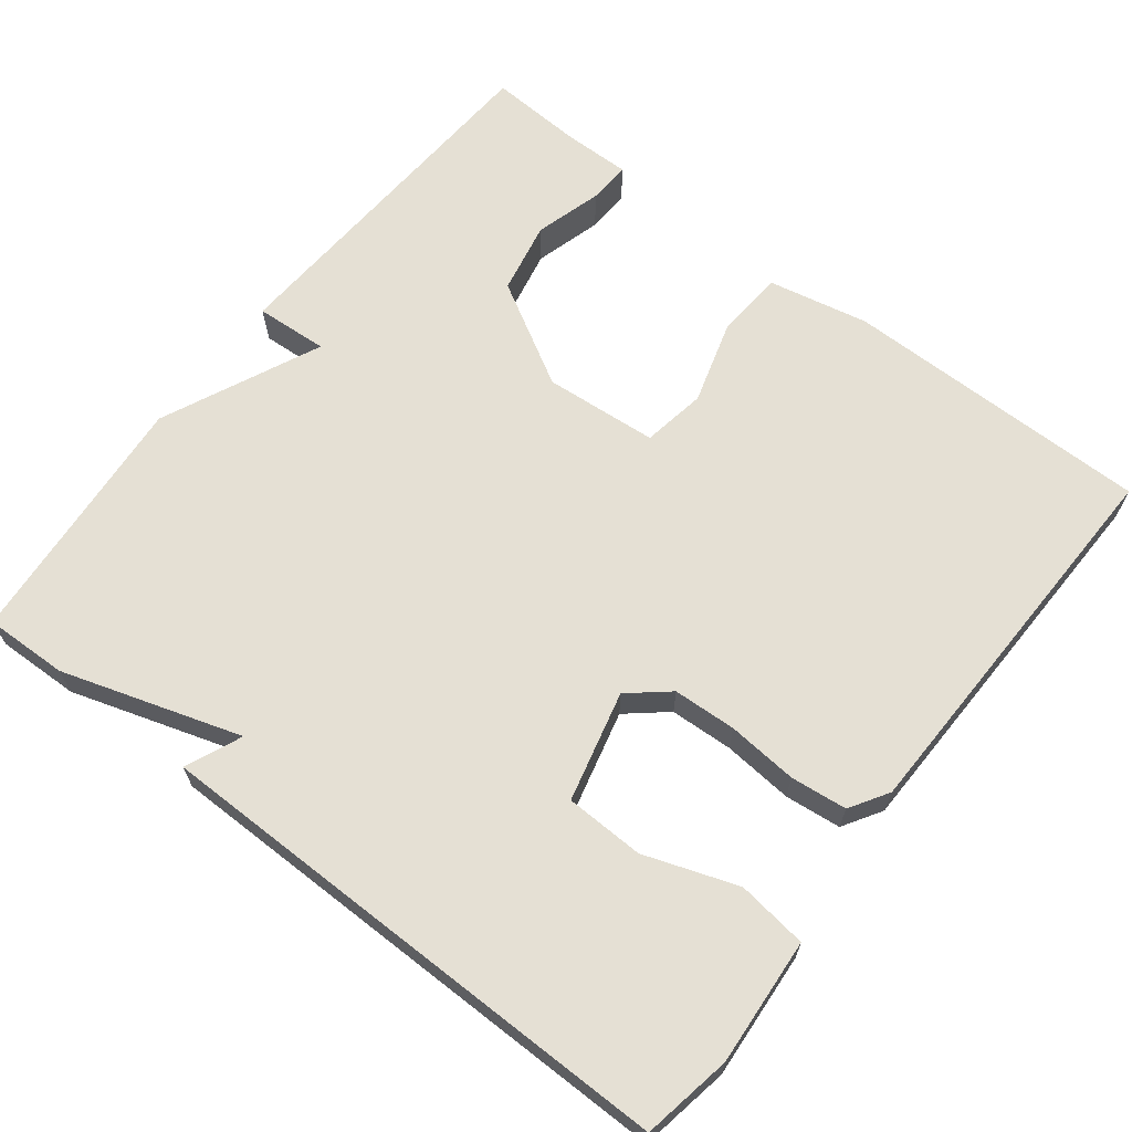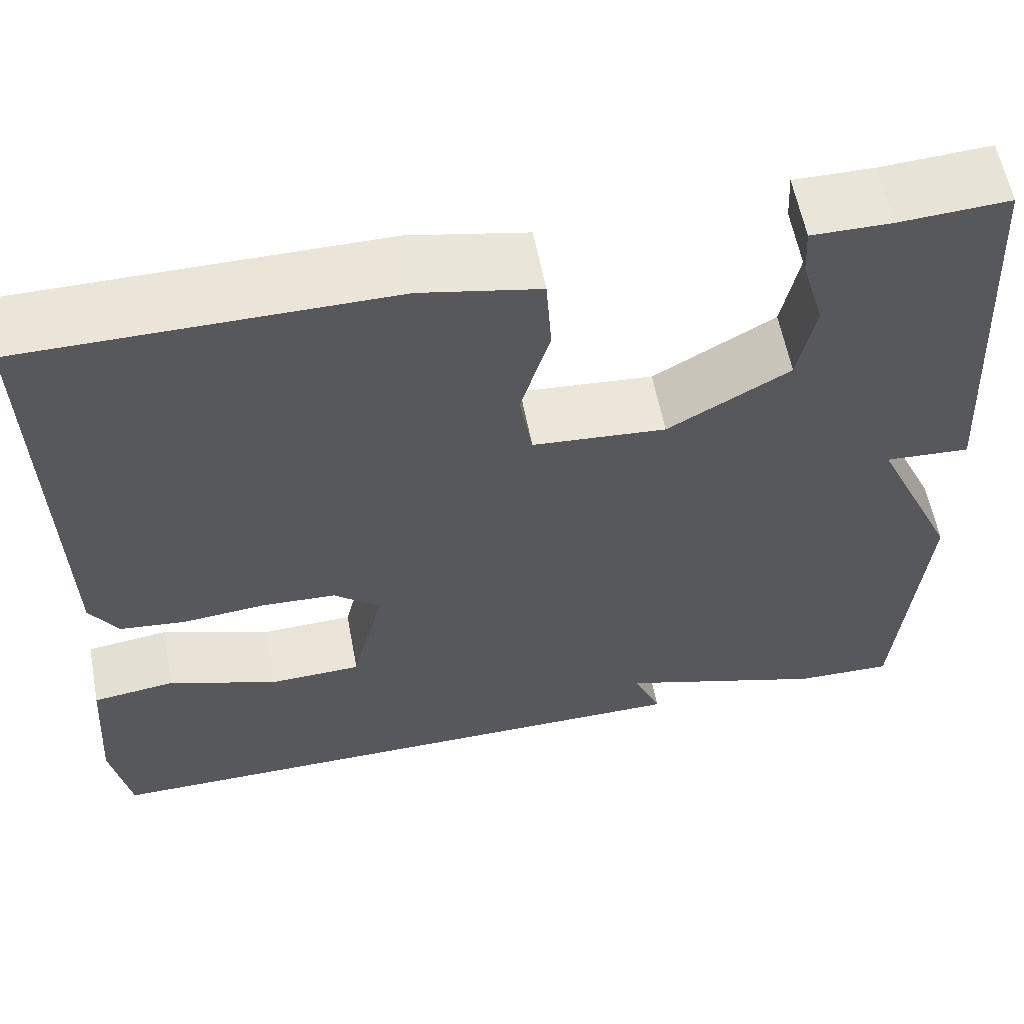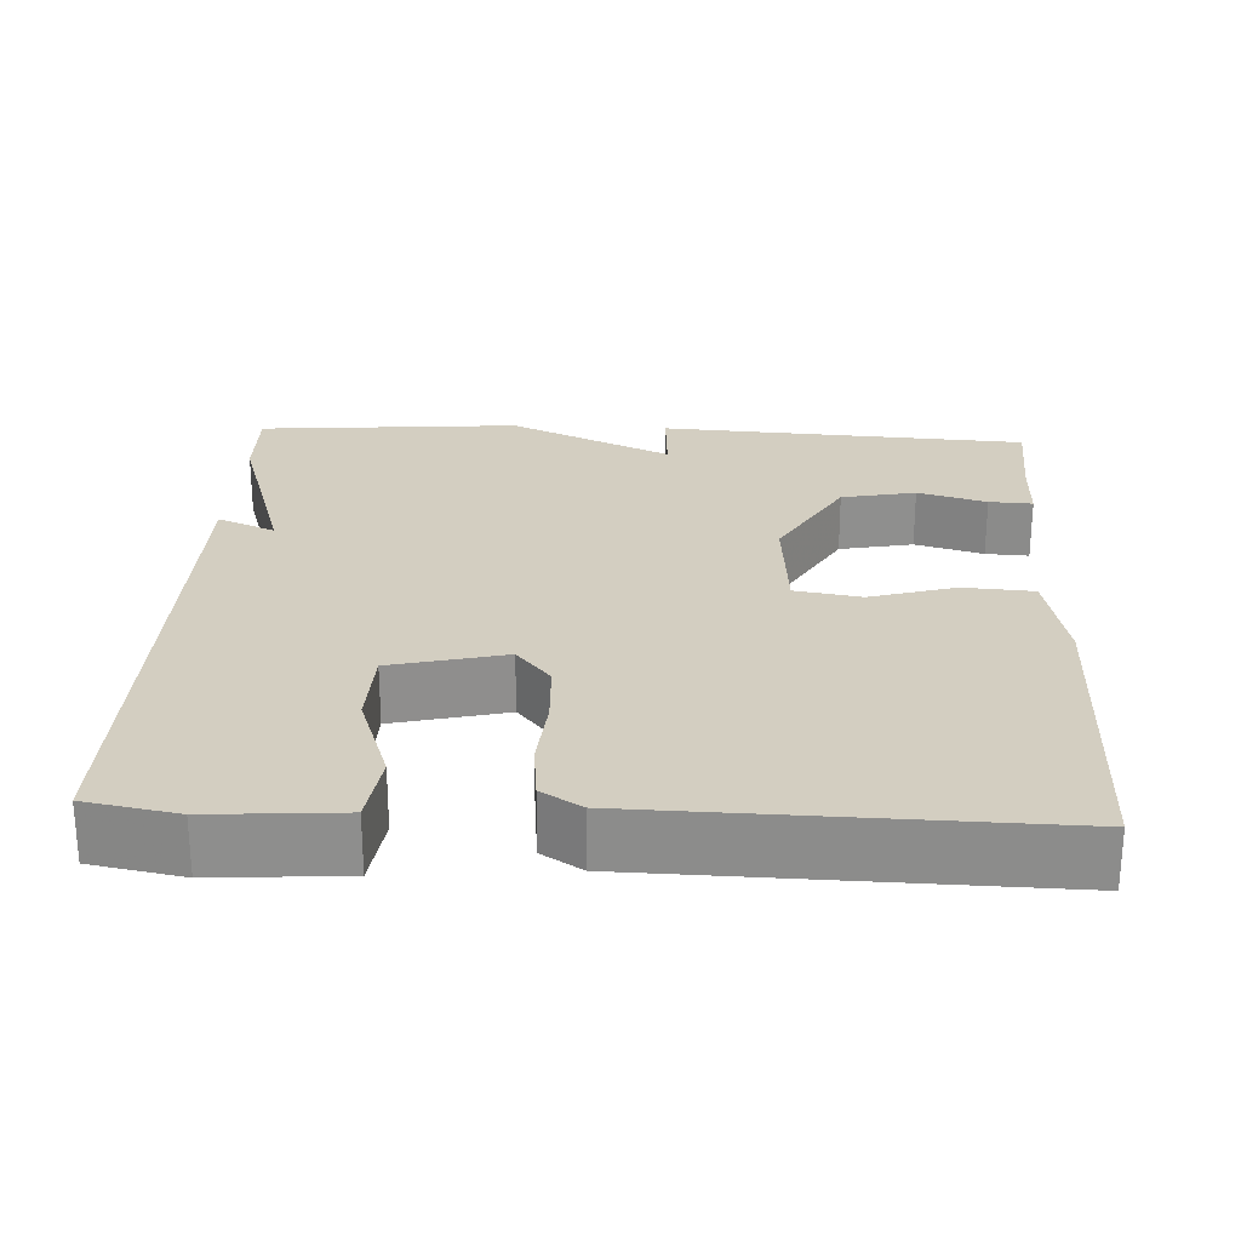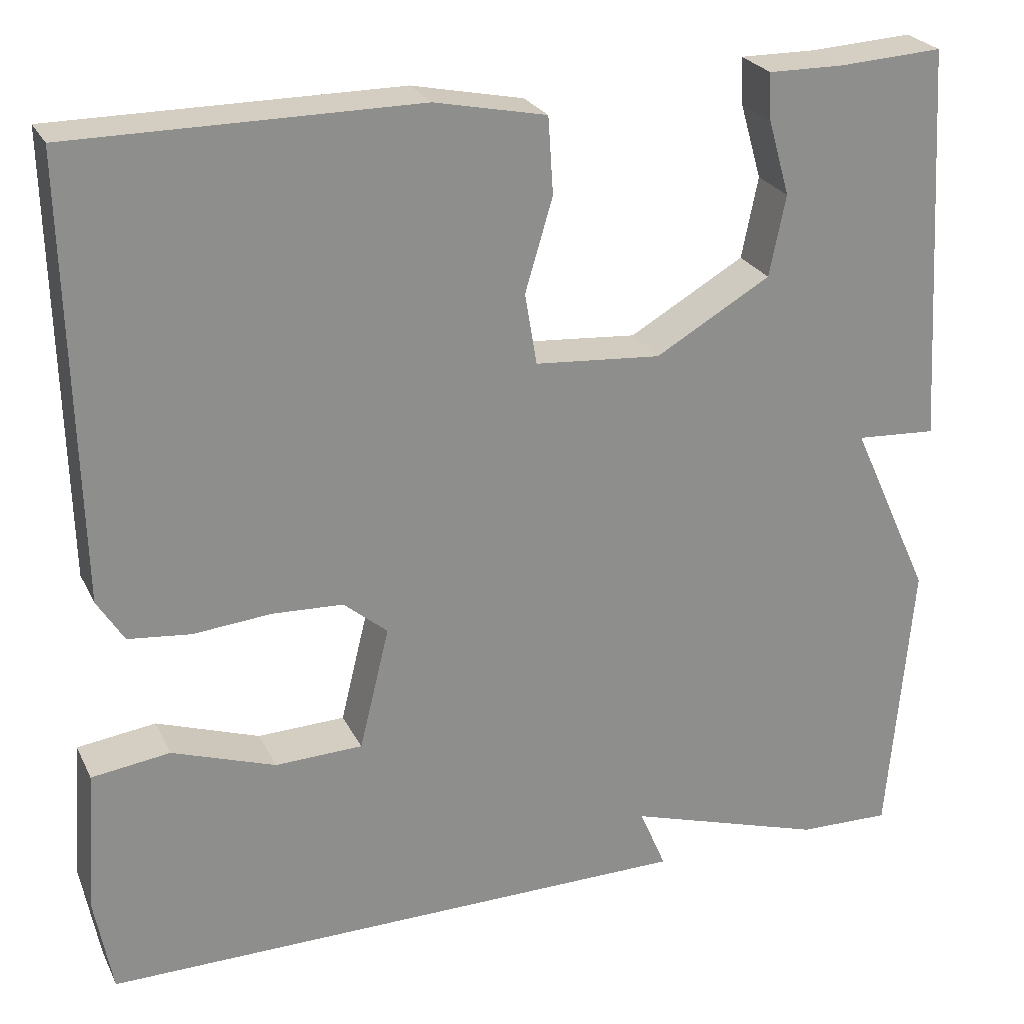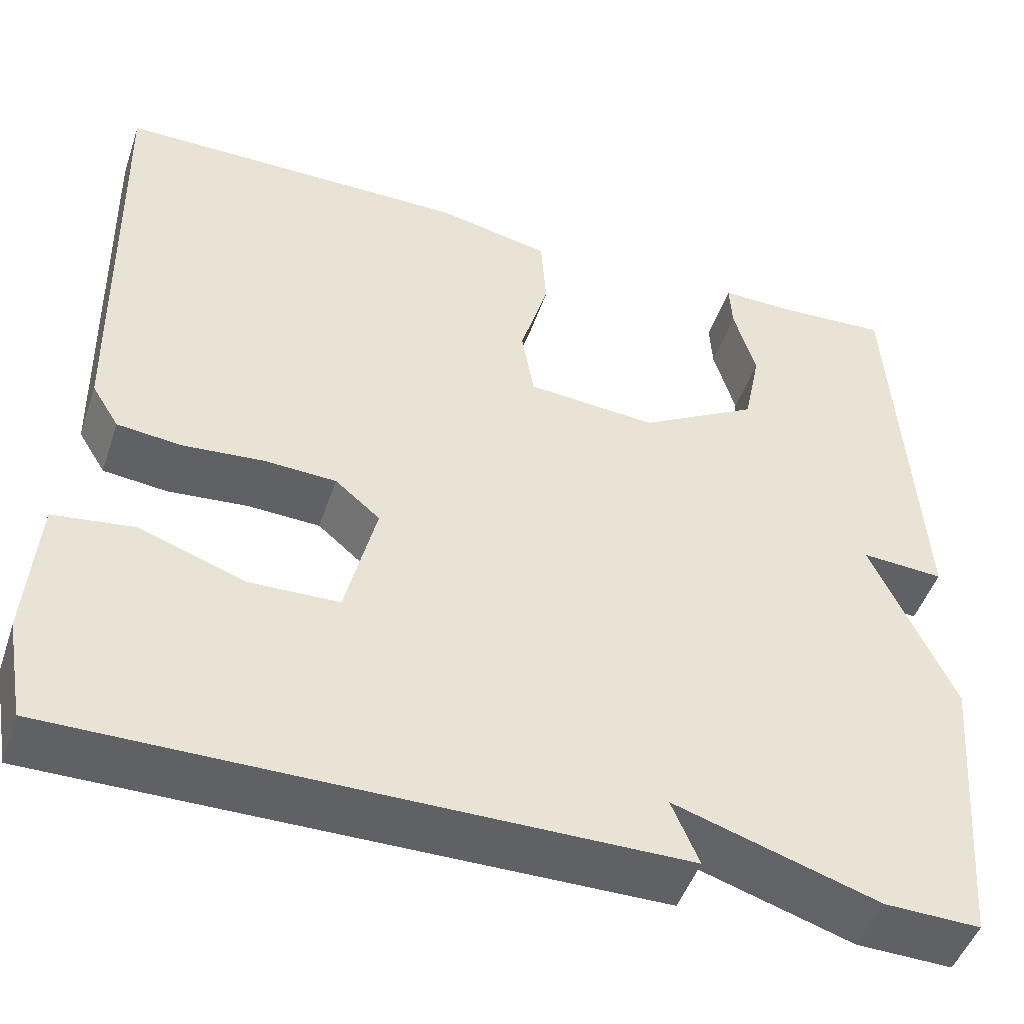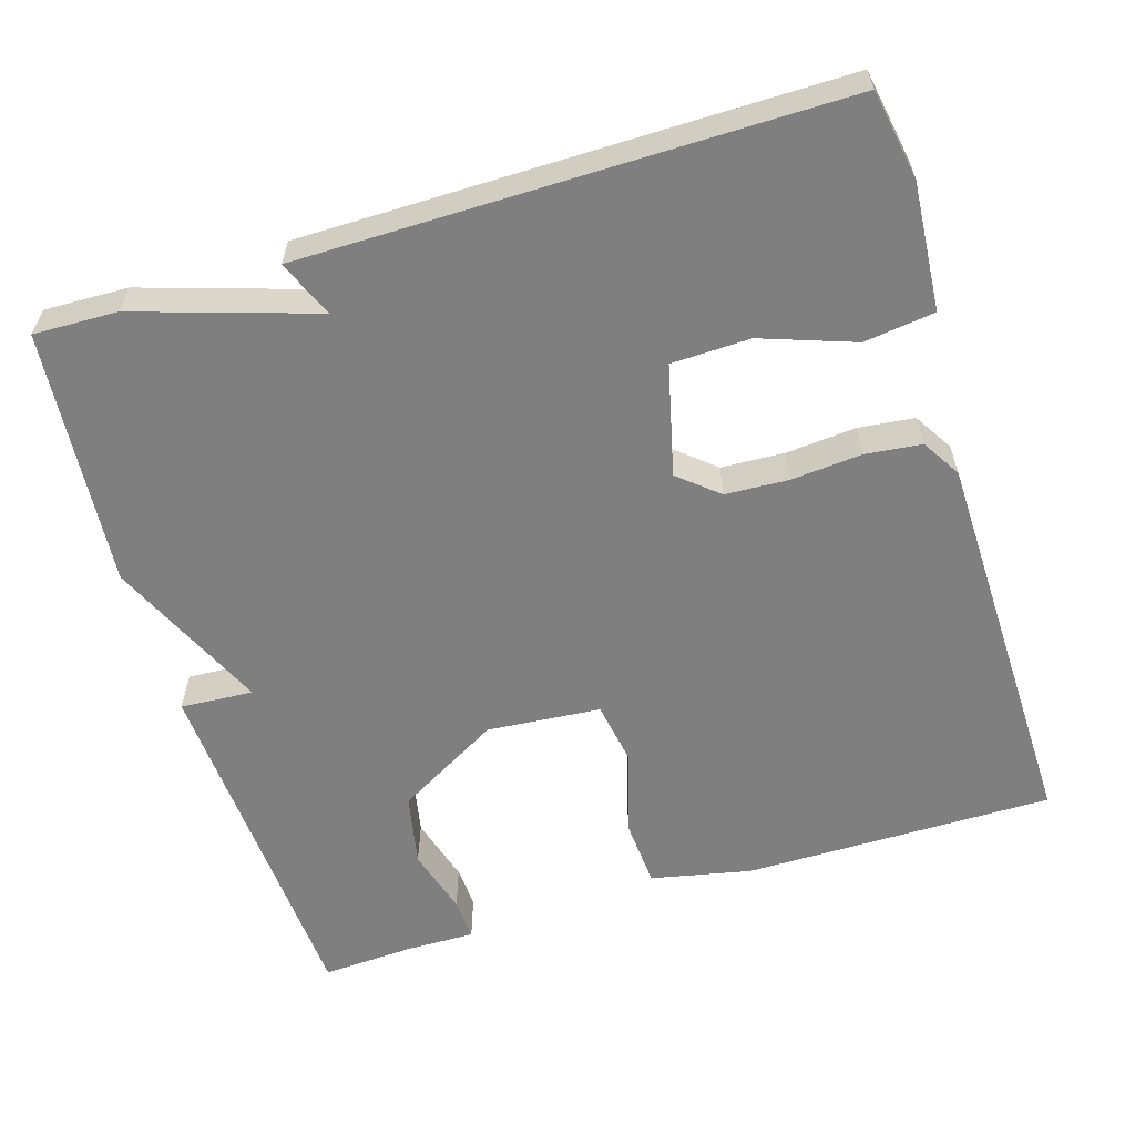
<metadata>
{"format":"obj","ext":"obj","renderer":"f3d","projection":"perspective","resolution":1024,"background":"white","views":[{"elev":65.7,"azim":-142.2,"up":"+Y"},{"elev":59.2,"azim":-10.8,"up":"+Z"},{"elev":25.3,"azim":-87.1,"up":"+Y"},{"elev":25.1,"azim":-21.3,"up":"+Z"},{"elev":-48.0,"azim":-18.5,"up":"+Z"},{"elev":-59.7,"azim":-163.0,"up":"+Y"}]}
</metadata>
<code>
v -0.5 0.07 0.5
v -0.099 0.07 0.5
v 0.031 0.07 0.473
v 0.037 0.07 0.384
v 0.005 0.07 0.276
v 0.019 0.07 0.193
v 0.166 0.07 0.181
v 0.3 0.07 0.258
v 0.319 0.07 0.352
v 0.294 0.07 0.439
v 0.291 0.07 0.494
v 0.379 0.07 0.493
v 0.5 0.07 0.5
v 0.528 0.07 0.033
v 0.434 0.07 0.039
v 0.528 0.07 -0.167
v 0.5 0.07 -0.5
v 0.392 0.07 -0.497
v 0.161 0.07 -0.424
v 0.192 0.07 -0.497
v -0.5 0.07 -0.5
v -0.521 0.07 -0.385
v -0.509 0.07 -0.221
v -0.418 0.07 -0.209
v -0.298 0.07 -0.251
v -0.196 0.07 -0.248
v -0.161 0.07 -0.105
v -0.212 0.07 -0.062
v -0.294 0.07 -0.058
v -0.385 0.07 -0.066
v -0.458 0.07 -0.058
v -0.489 0.07 -0.008
v -0.5 0 0.5
v -0.099 0 0.5
v 0.031 0 0.473
v 0.037 0 0.384
v 0.005 0 0.276
v 0.019 0 0.193
v 0.166 0 0.181
v 0.3 0 0.258
v 0.319 0 0.352
v 0.294 0 0.439
v 0.291 0 0.494
v 0.379 0 0.493
v 0.5 0 0.5
v 0.528 0 0.033
v 0.434 0 0.039
v 0.528 0 -0.167
v 0.5 0 -0.5
v 0.392 0 -0.497
v 0.161 0 -0.424
v 0.192 0 -0.497
v -0.5 0 -0.5
v -0.521 0 -0.385
v -0.509 0 -0.221
v -0.418 0 -0.209
v -0.298 0 -0.251
v -0.196 0 -0.248
v -0.161 0 -0.105
v -0.212 0 -0.062
v -0.294 0 -0.058
v -0.385 0 -0.066
v -0.458 0 -0.058
v -0.489 0 -0.008
f 3 4 5
f 2 3 5
f 1 2 5
f 32 1 5
f 31 32 5
f 30 31 5
f 29 30 5
f 28 29 5 6
f 27 28 6 7
f 26 27 7 8
f 23 24 25
f 22 23 25
f 21 22 25
f 20 21 25
f 19 20 25
f 19 25 26
f 19 26 8
f 18 19 8
f 17 18 8
f 16 17 8
f 15 16 8
f 15 8 9
f 14 15 9
f 13 14 9
f 12 13 9
f 9 10 11 12
f 37 36 35
f 37 35 34
f 37 34 33
f 37 33 64
f 37 64 63
f 37 63 62
f 37 62 61
f 38 37 61 60
f 39 38 60 59
f 40 39 59 58
f 57 56 55
f 57 55 54
f 57 54 53
f 57 53 52
f 57 52 51
f 58 57 51
f 40 58 51
f 40 51 50
f 40 50 49
f 40 49 48
f 40 48 47
f 41 40 47
f 41 47 46
f 41 46 45
f 41 45 44
f 44 43 42 41
f 1 33 34 2
f 2 34 35 3
f 3 35 36 4
f 4 36 37 5
f 5 37 38 6
f 6 38 39 7
f 7 39 40 8
f 8 40 41 9
f 9 41 42 10
f 10 42 43 11
f 11 43 44 12
f 12 44 45 13
f 13 45 46 14
f 14 46 47 15
f 15 47 48 16
f 16 48 49 17
f 17 49 50 18
f 18 50 51 19
f 19 51 52 20
f 20 52 53 21
f 21 53 54 22
f 22 54 55 23
f 23 55 56 24
f 24 56 57 25
f 25 57 58 26
f 26 58 59 27
f 27 59 60 28
f 28 60 61 29
f 29 61 62 30
f 30 62 63 31
f 31 63 64 32
f 32 64 33 1

</code>
